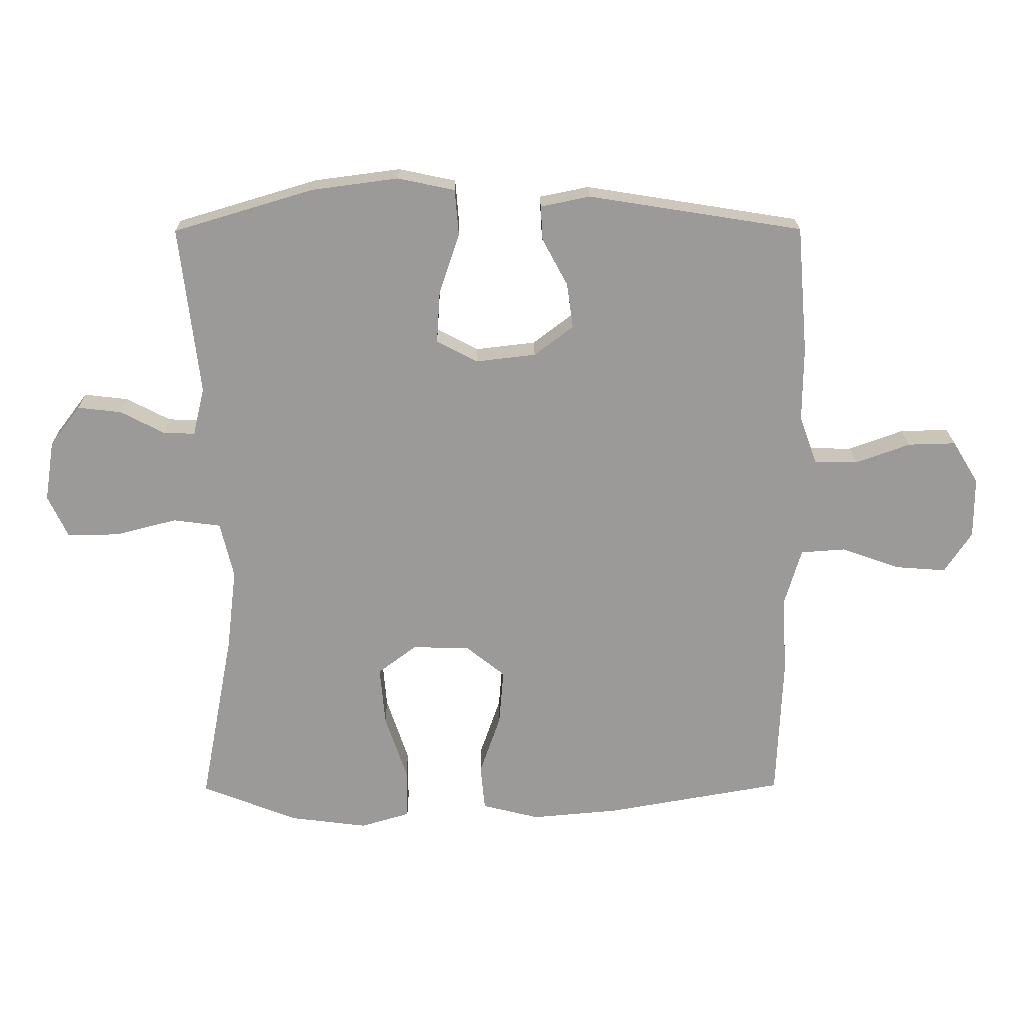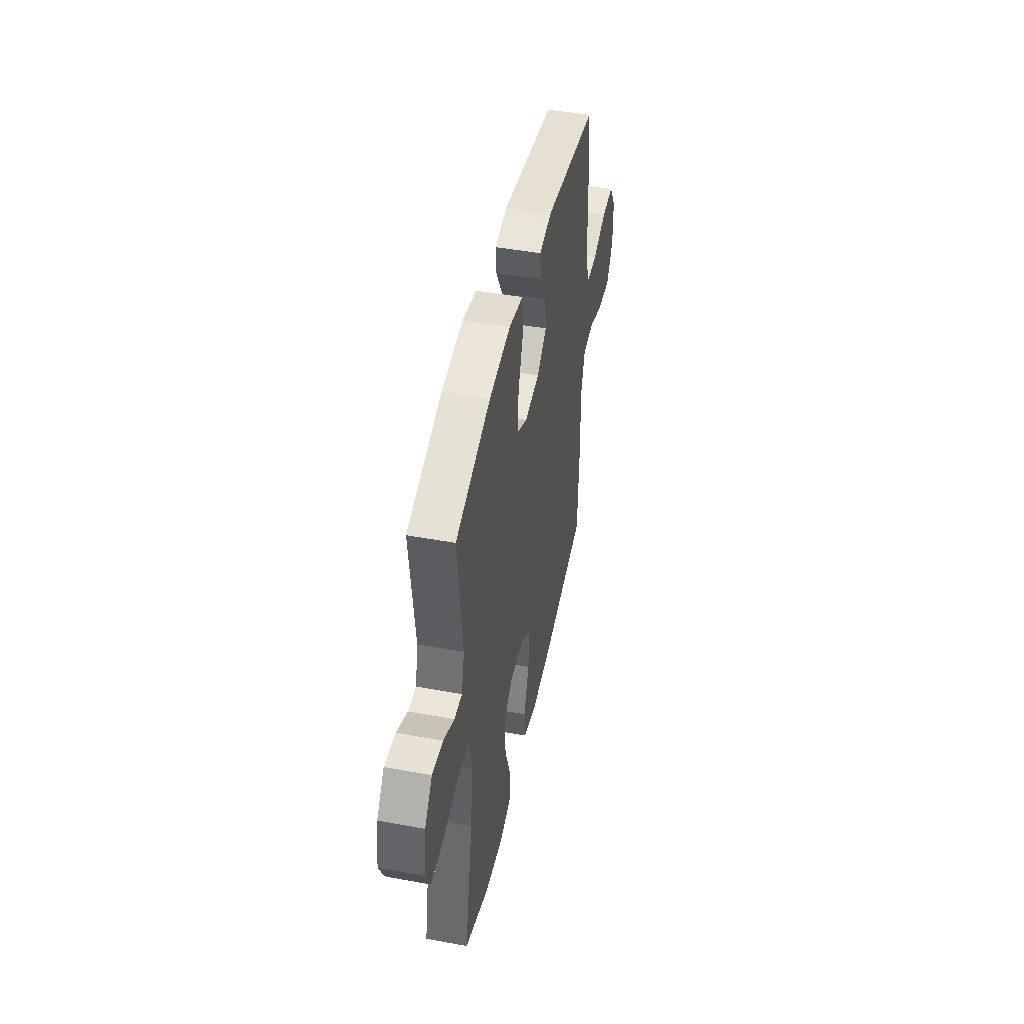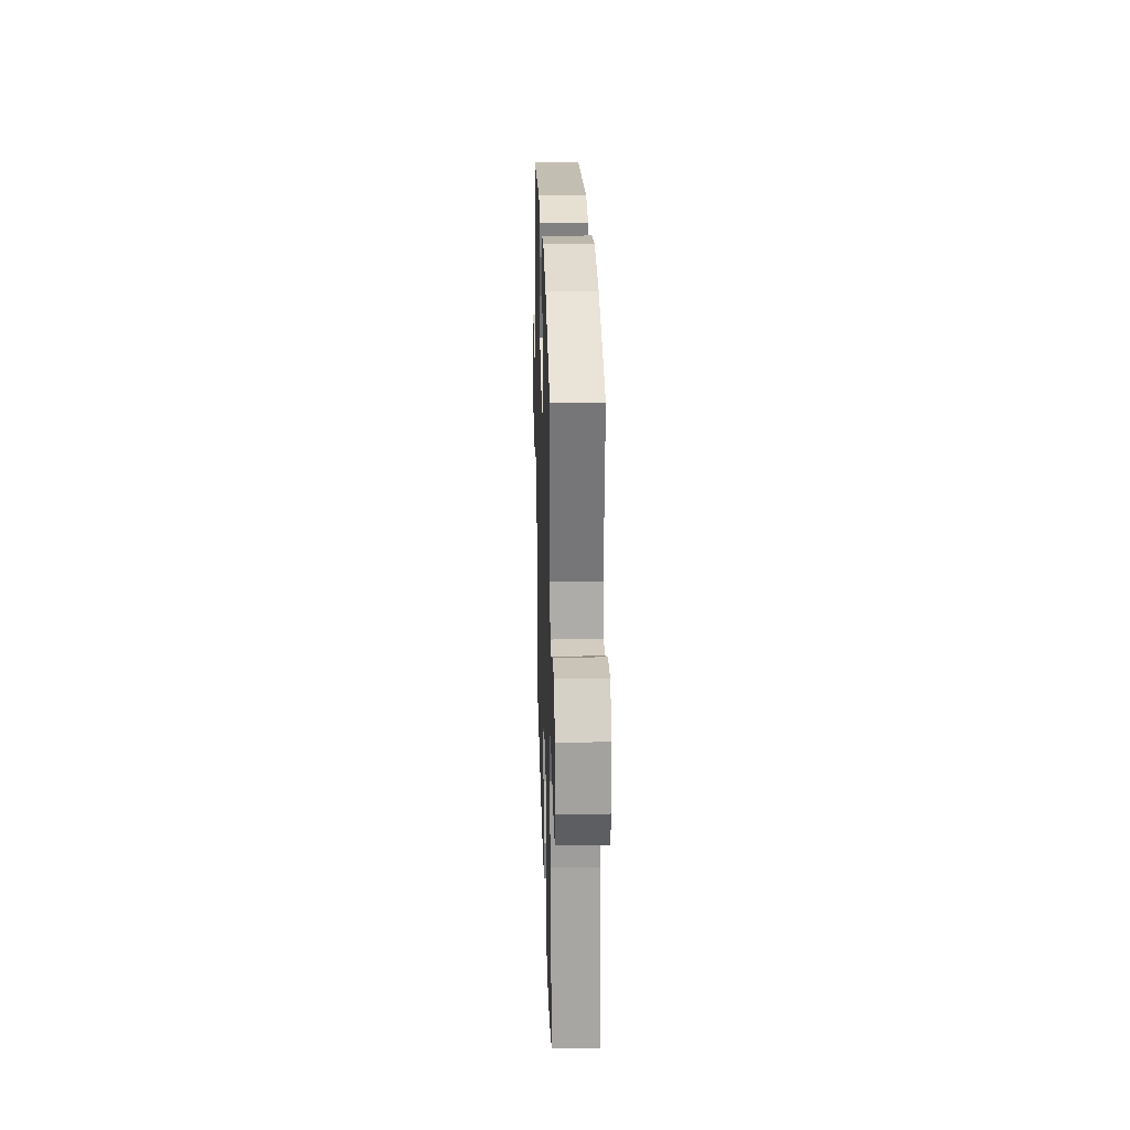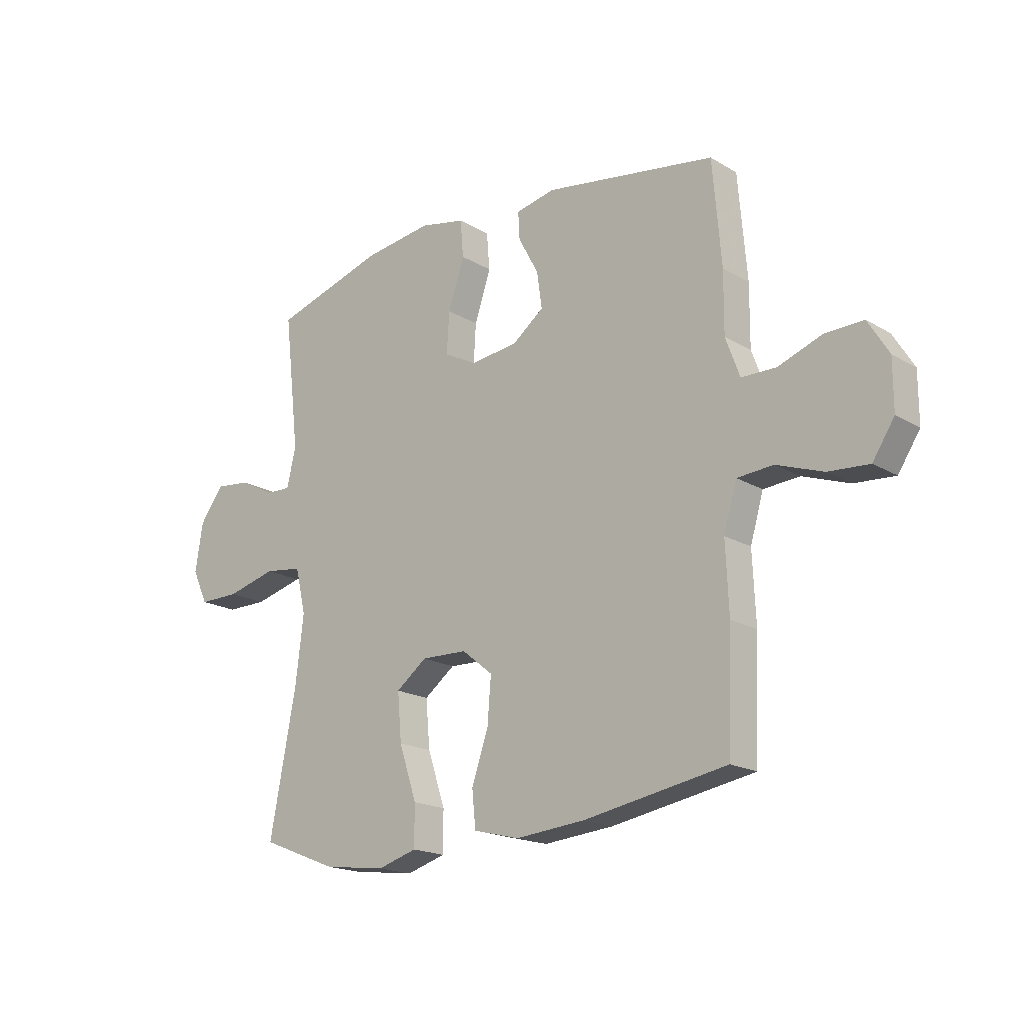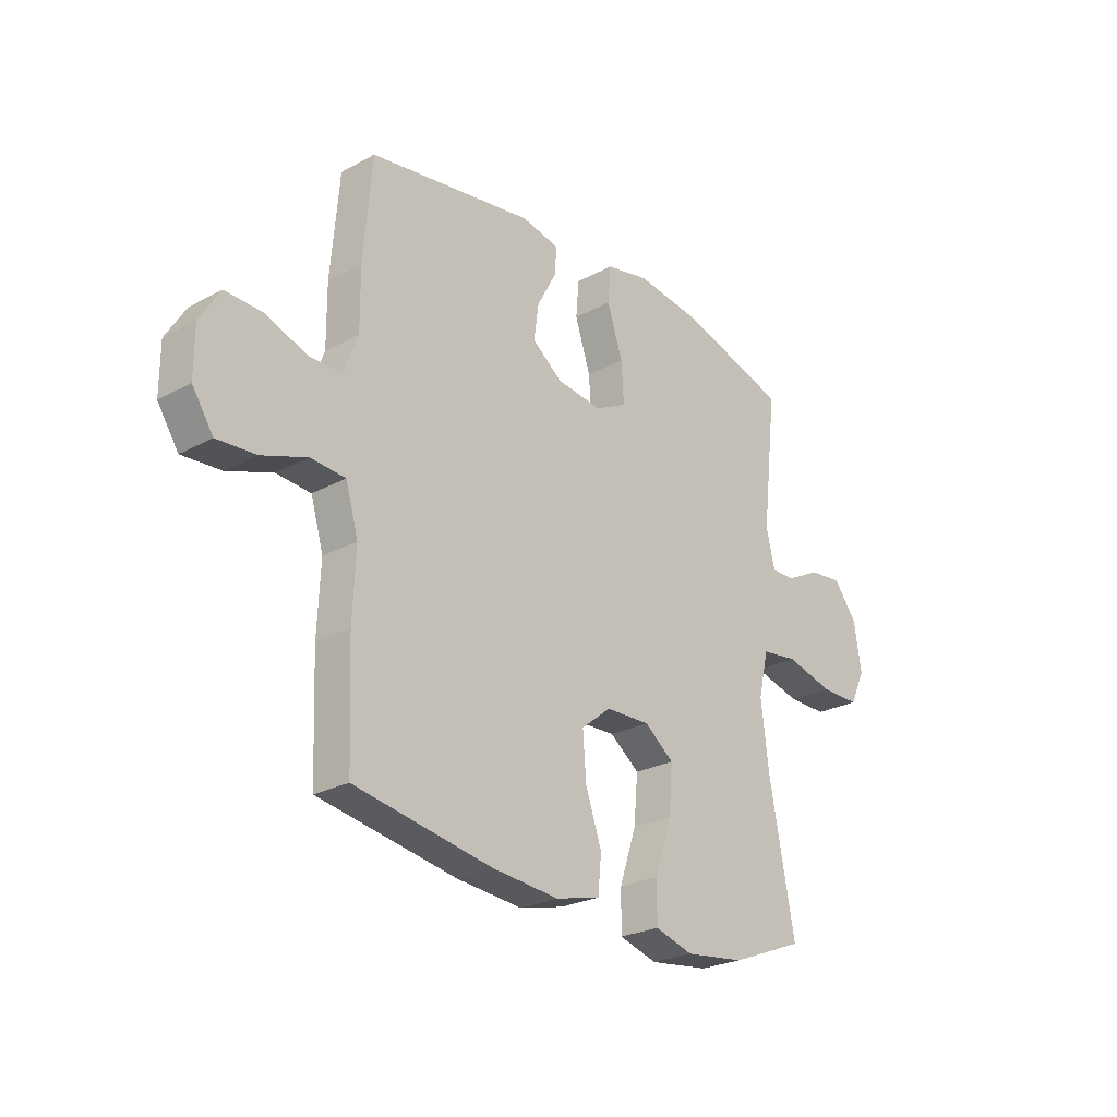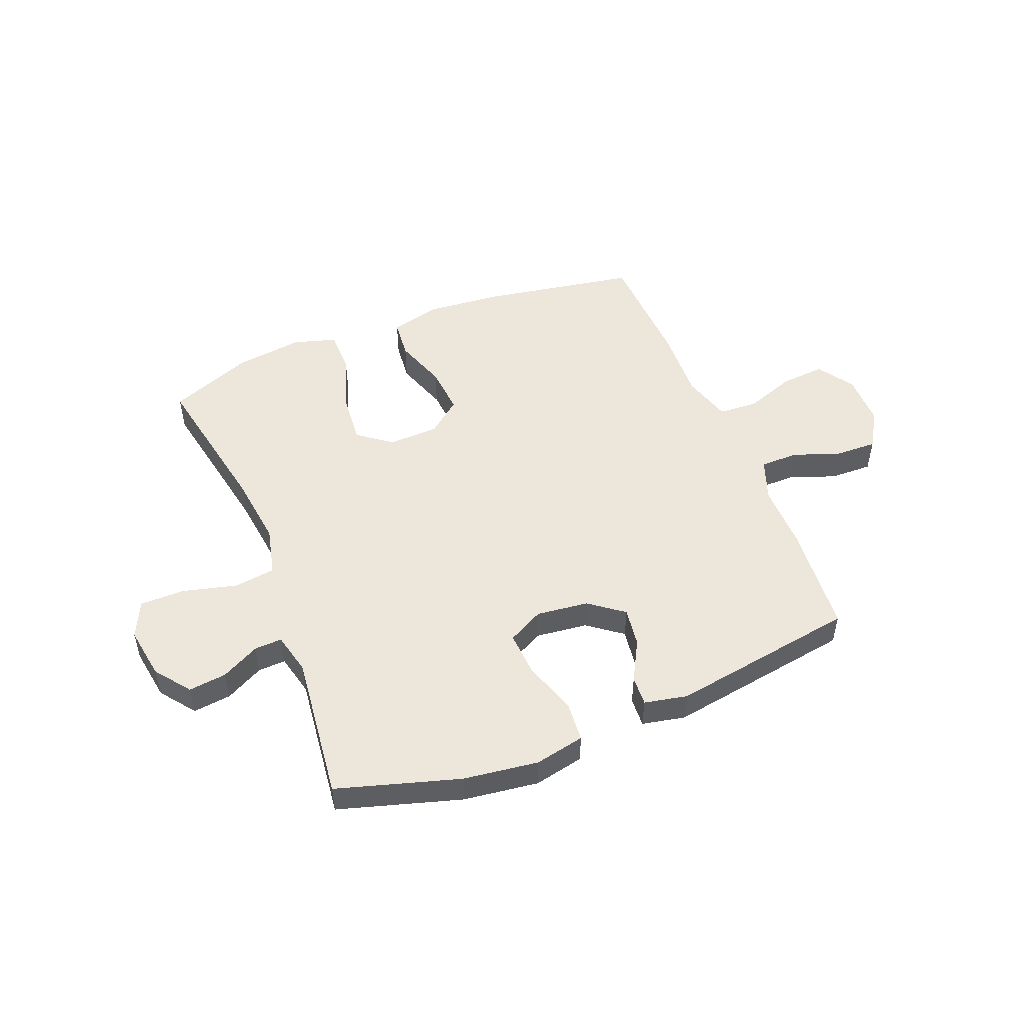
<metadata>
{"format":"obj","ext":"obj","renderer":"f3d","projection":"perspective","resolution":1024,"background":"white","views":[{"elev":20.8,"azim":-0.7,"up":"+Z"},{"elev":46.2,"azim":-78.1,"up":"+Z"},{"elev":26.6,"azim":-91.7,"up":"+Z"},{"elev":-18.4,"azim":41.5,"up":"+Z"},{"elev":-25.3,"azim":131.1,"up":"+Z"},{"elev":50.3,"azim":-21.8,"up":"+Y"}]}
</metadata>
<code>
v -0.5 0.07 0.5
v -0.279 0.07 0.566
v -0.143 0.07 0.584
v -0.053 0.07 0.565
v -0.047 0.07 0.492
v -0.079 0.07 0.396
v -0.084 0.07 0.315
v -0.019 0.07 0.281
v 0.075 0.07 0.292
v 0.137 0.07 0.339
v 0.127 0.07 0.41
v 0.087 0.07 0.484
v 0.084 0.07 0.538
v 0.162 0.07 0.554
v 0.5 0.07 0.5
v 0.517 0.07 0.298
v 0.516 0.07 0.18
v 0.544 0.07 0.104
v 0.612 0.07 0.103
v 0.698 0.07 0.134
v 0.774 0.07 0.136
v 0.815 0.07 0.069
v 0.815 0.07 -0.027
v 0.772 0.07 -0.092
v 0.692 0.07 -0.086
v 0.6 0.07 -0.053
v 0.529 0.07 -0.058
v 0.503 0.07 -0.146
v 0.509 0.07 -0.28
v 0.5 0.07 -0.5
v 0.218 0.07 -0.549
v 0.081 0.07 -0.561
v -0.01 0.07 -0.538
v -0.017 0.07 -0.466
v 0.016 0.07 -0.37
v 0.023 0.07 -0.282
v -0.038 0.07 -0.233
v -0.129 0.07 -0.23
v -0.19 0.07 -0.276
v -0.182 0.07 -0.369
v -0.147 0.07 -0.474
v -0.147 0.07 -0.553
v -0.225 0.07 -0.576
v -0.348 0.07 -0.56
v -0.5 0.07 -0.5
v -0.448 0.07 -0.226
v -0.432 0.07 -0.094
v -0.453 0.07 -0.005
v -0.528 0.07 0.005
v -0.626 0.07 -0.02
v -0.707 0.07 -0.02
v -0.738 0.07 0.046
v -0.723 0.07 0.141
v -0.675 0.07 0.204
v -0.606 0.07 0.196
v -0.537 0.07 0.16
v -0.487 0.07 0.158
v -0.469 0.07 0.234
v -0.5 0 0.5
v -0.279 0 0.566
v -0.143 0 0.584
v -0.053 0 0.565
v -0.047 0 0.492
v -0.079 0 0.396
v -0.084 0 0.315
v -0.019 0 0.281
v 0.075 0 0.292
v 0.137 0 0.339
v 0.127 0 0.41
v 0.087 0 0.484
v 0.084 0 0.538
v 0.162 0 0.554
v 0.5 0 0.5
v 0.517 0 0.298
v 0.516 0 0.18
v 0.544 0 0.104
v 0.612 0 0.103
v 0.698 0 0.134
v 0.774 0 0.136
v 0.815 0 0.069
v 0.815 0 -0.027
v 0.772 0 -0.092
v 0.692 0 -0.086
v 0.6 0 -0.053
v 0.529 0 -0.058
v 0.503 0 -0.146
v 0.509 0 -0.28
v 0.5 0 -0.5
v 0.218 0 -0.549
v 0.081 0 -0.561
v -0.01 0 -0.538
v -0.017 0 -0.466
v 0.016 0 -0.37
v 0.023 0 -0.282
v -0.038 0 -0.233
v -0.129 0 -0.23
v -0.19 0 -0.276
v -0.182 0 -0.369
v -0.147 0 -0.474
v -0.147 0 -0.553
v -0.225 0 -0.576
v -0.348 0 -0.56
v -0.5 0 -0.5
v -0.448 0 -0.226
v -0.432 0 -0.094
v -0.453 0 -0.005
v -0.528 0 0.005
v -0.626 0 -0.02
v -0.707 0 -0.02
v -0.738 0 0.046
v -0.723 0 0.141
v -0.675 0 0.204
v -0.606 0 0.196
v -0.537 0 0.16
v -0.487 0 0.158
v -0.469 0 0.234
f 54 55 56
f 53 54 56
f 52 53 56
f 51 52 56
f 50 51 56
f 49 50 56
f 48 49 56 57
f 47 48 57 58
f 44 45 46
f 43 44 46
f 42 43 46
f 41 42 46
f 40 41 46
f 39 40 46 47
f 38 39 47 58
f 33 34 35
f 32 33 35
f 31 32 35
f 30 31 35
f 29 30 35
f 28 29 35
f 27 28 35 36
f 24 25 26
f 23 24 26
f 22 23 26
f 21 22 26
f 20 21 26
f 19 20 26
f 18 19 26 27
f 27 36 37
f 18 27 37
f 17 18 37
f 15 16 17
f 14 15 17
f 13 14 17
f 12 13 17
f 11 12 17
f 4 5 6
f 3 4 6
f 2 3 6
f 1 2 6
f 58 1 6
f 58 6 7
f 38 58 7 8
f 37 38 8 9
f 17 37 9 10
f 10 11 17
f 114 113 112
f 114 112 111
f 114 111 110
f 114 110 109
f 114 109 108
f 114 108 107
f 115 114 107 106
f 116 115 106 105
f 104 103 102
f 104 102 101
f 104 101 100
f 104 100 99
f 104 99 98
f 105 104 98 97
f 116 105 97 96
f 93 92 91
f 93 91 90
f 93 90 89
f 93 89 88
f 93 88 87
f 93 87 86
f 94 93 86 85
f 84 83 82
f 84 82 81
f 84 81 80
f 84 80 79
f 84 79 78
f 84 78 77
f 85 84 77 76
f 95 94 85
f 95 85 76
f 95 76 75
f 75 74 73
f 75 73 72
f 75 72 71
f 75 71 70
f 75 70 69
f 64 63 62
f 64 62 61
f 64 61 60
f 64 60 59
f 64 59 116
f 65 64 116
f 66 65 116 96
f 67 66 96 95
f 68 67 95 75
f 75 69 68
f 1 59 60 2
f 2 60 61 3
f 3 61 62 4
f 4 62 63 5
f 5 63 64 6
f 6 64 65 7
f 7 65 66 8
f 8 66 67 9
f 9 67 68 10
f 10 68 69 11
f 11 69 70 12
f 12 70 71 13
f 13 71 72 14
f 14 72 73 15
f 15 73 74 16
f 16 74 75 17
f 17 75 76 18
f 18 76 77 19
f 19 77 78 20
f 20 78 79 21
f 21 79 80 22
f 22 80 81 23
f 23 81 82 24
f 24 82 83 25
f 25 83 84 26
f 26 84 85 27
f 27 85 86 28
f 28 86 87 29
f 29 87 88 30
f 30 88 89 31
f 31 89 90 32
f 32 90 91 33
f 33 91 92 34
f 34 92 93 35
f 35 93 94 36
f 36 94 95 37
f 37 95 96 38
f 38 96 97 39
f 39 97 98 40
f 40 98 99 41
f 41 99 100 42
f 42 100 101 43
f 43 101 102 44
f 44 102 103 45
f 45 103 104 46
f 46 104 105 47
f 47 105 106 48
f 48 106 107 49
f 49 107 108 50
f 50 108 109 51
f 51 109 110 52
f 52 110 111 53
f 53 111 112 54
f 54 112 113 55
f 55 113 114 56
f 56 114 115 57
f 57 115 116 58
f 58 116 59 1

</code>
